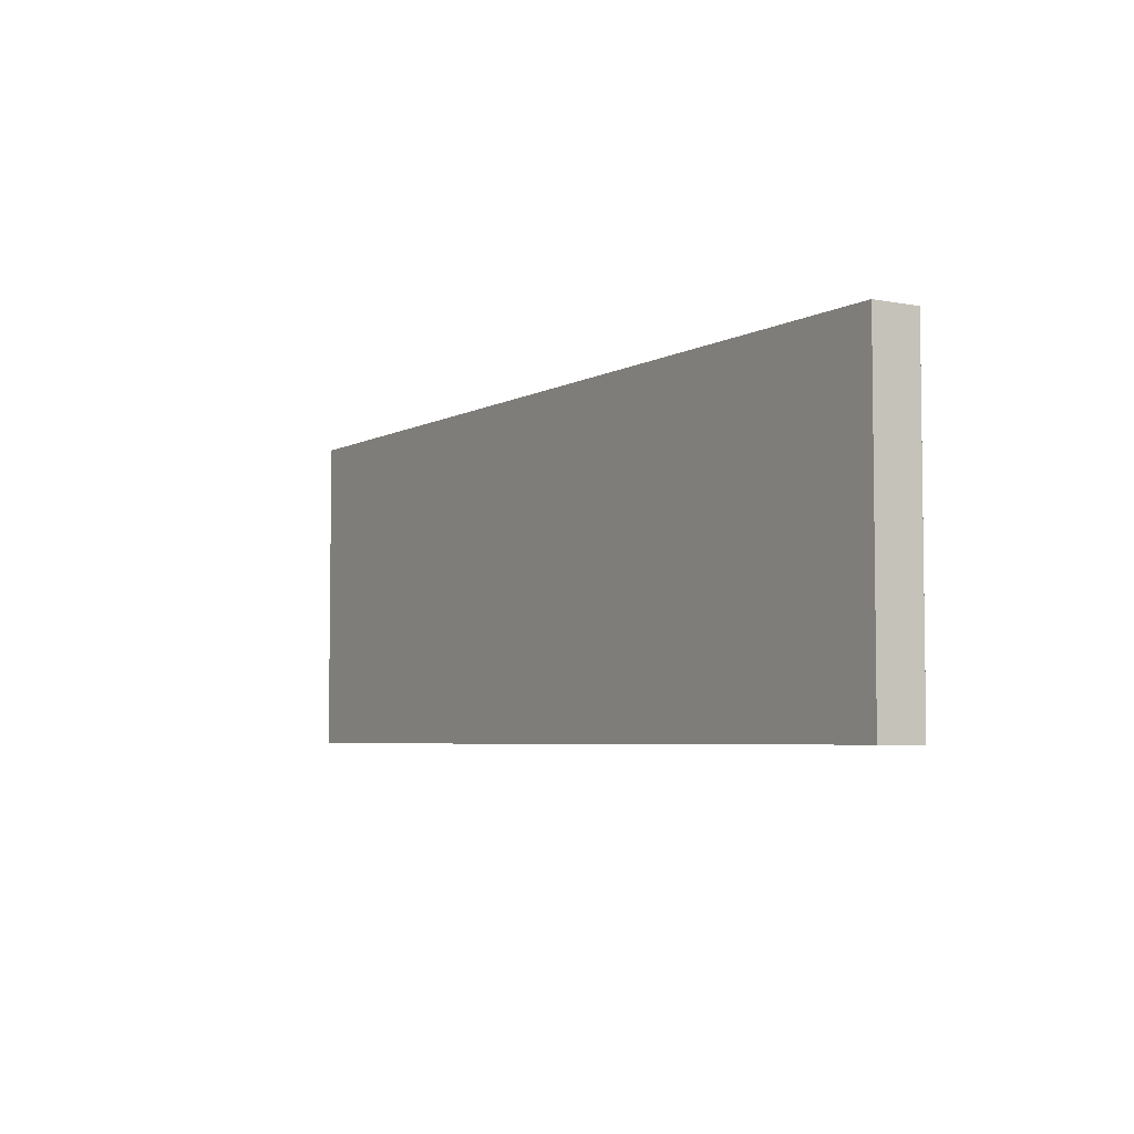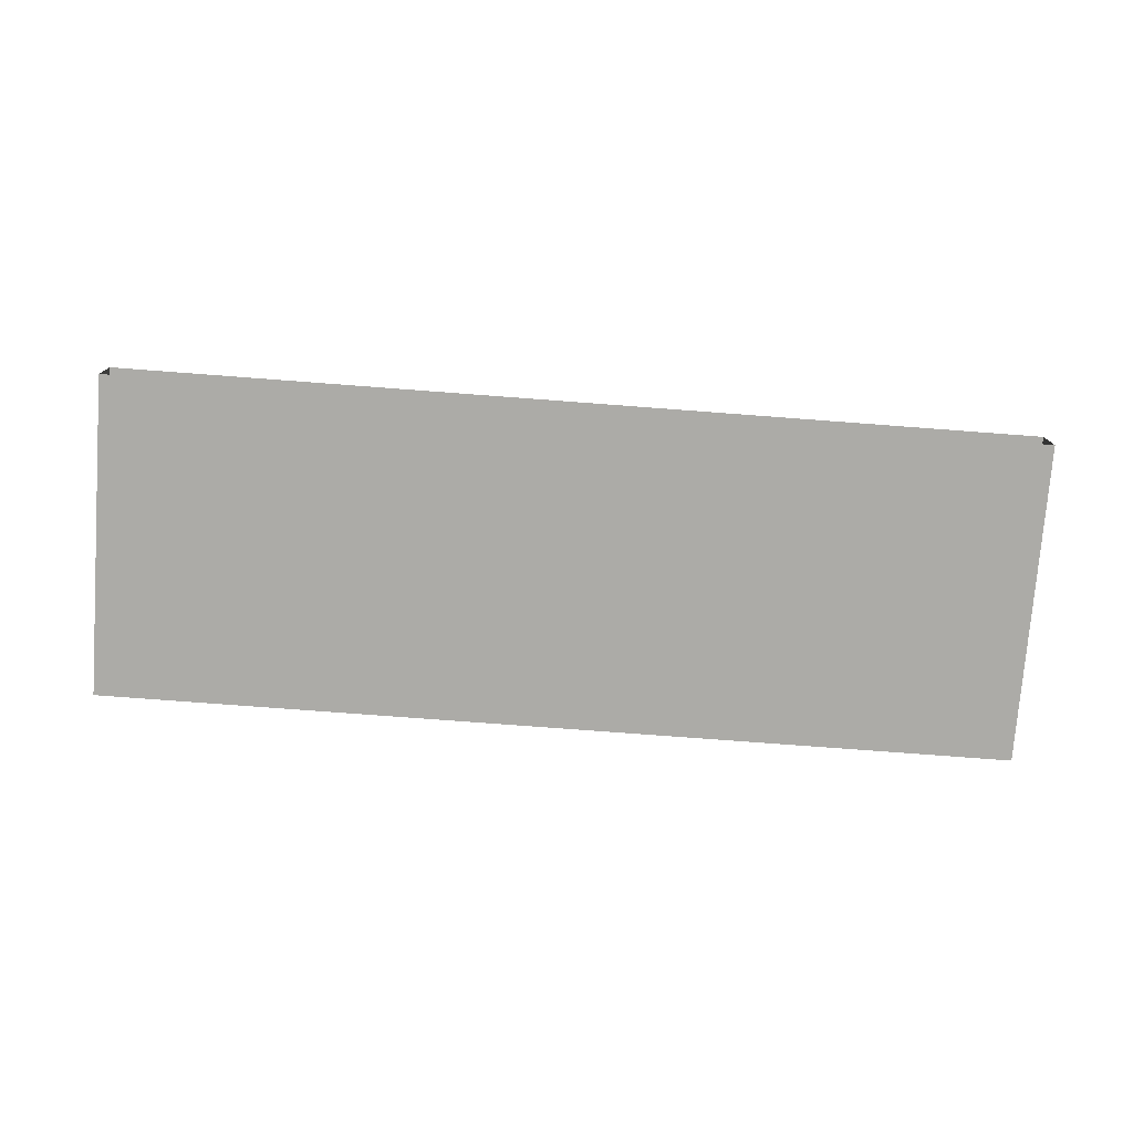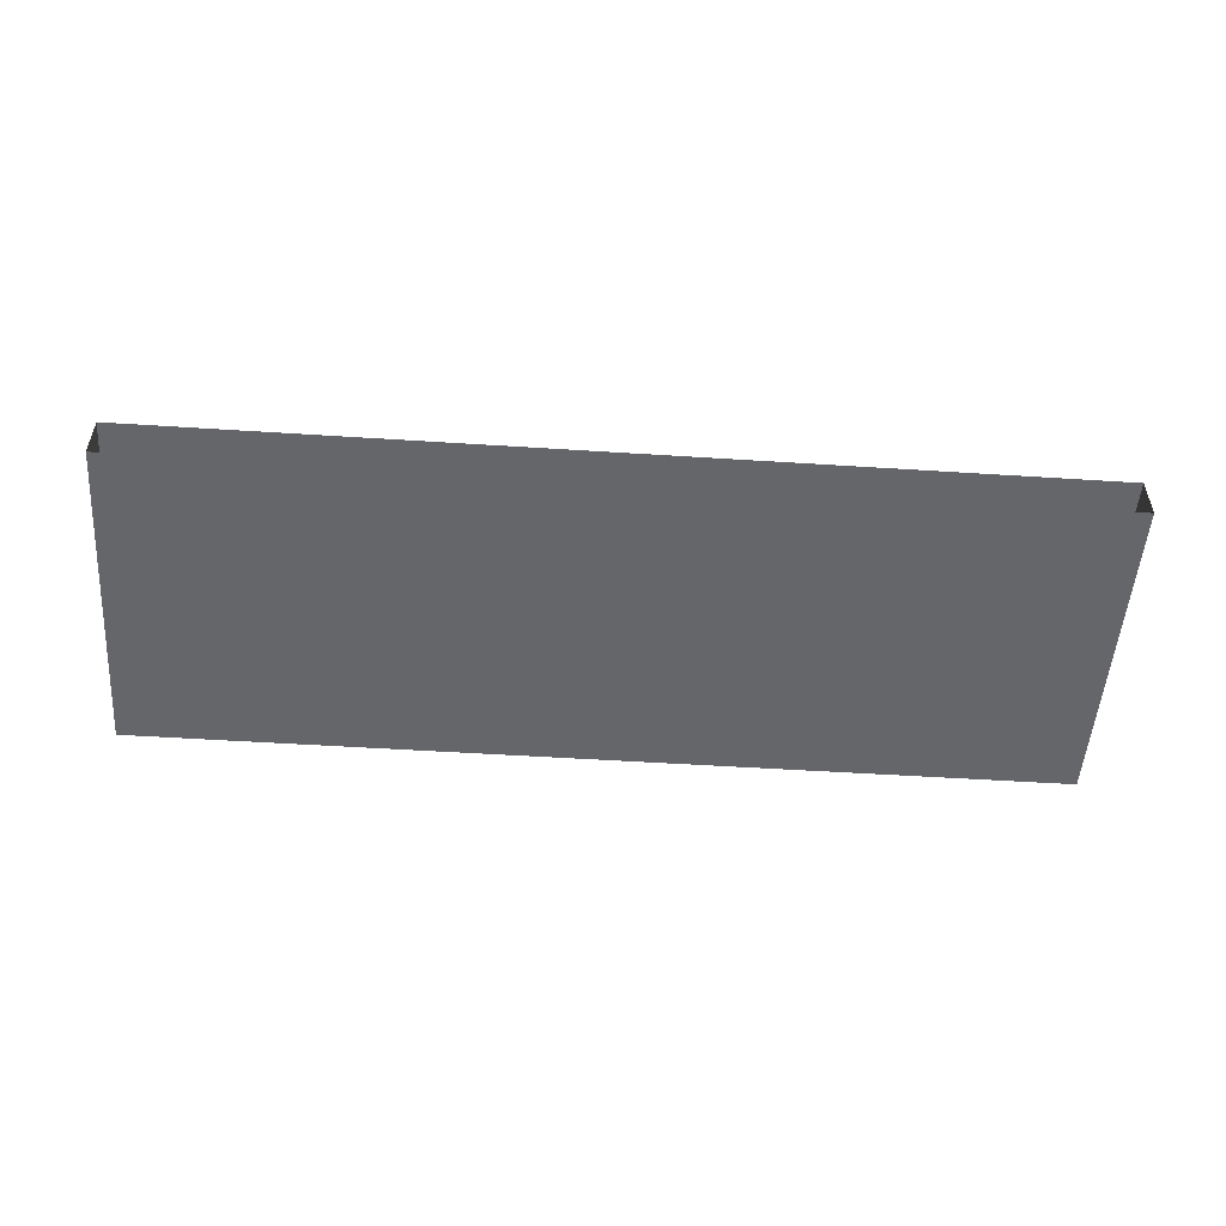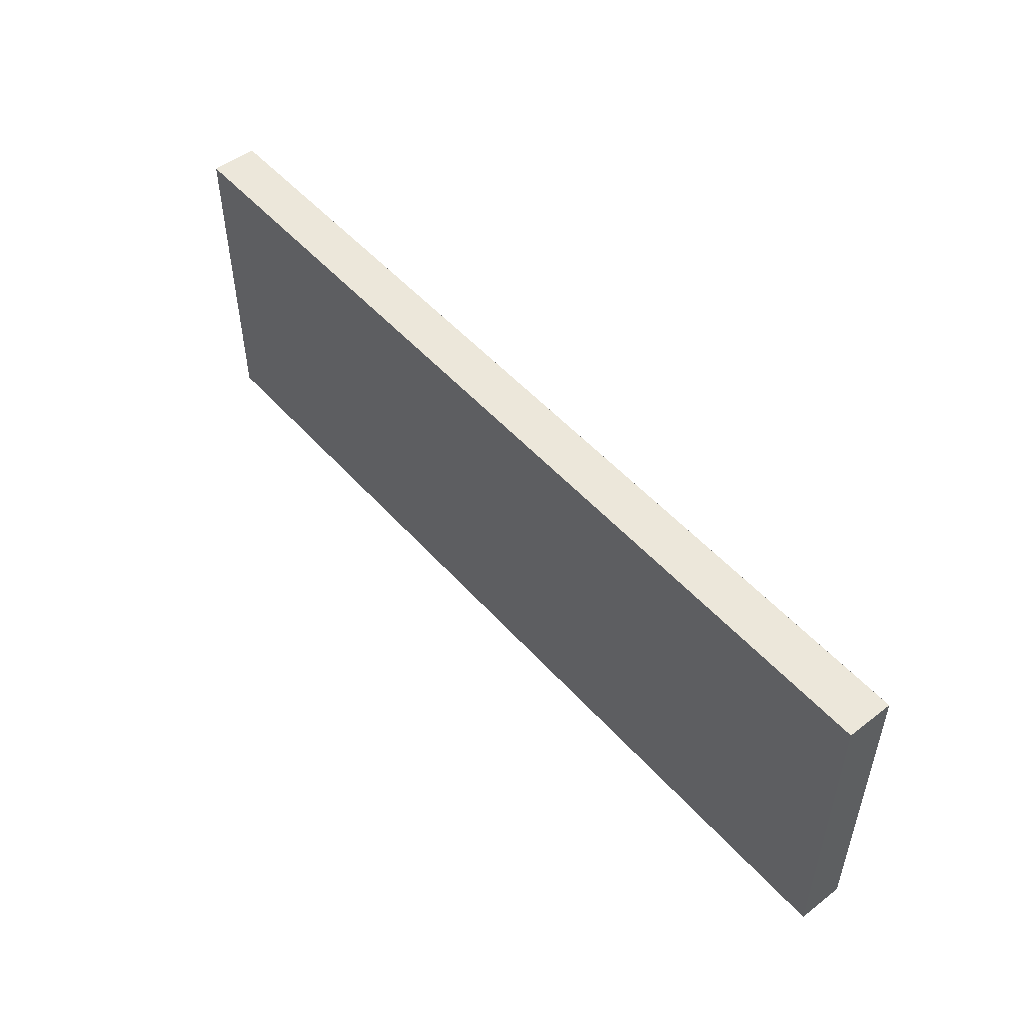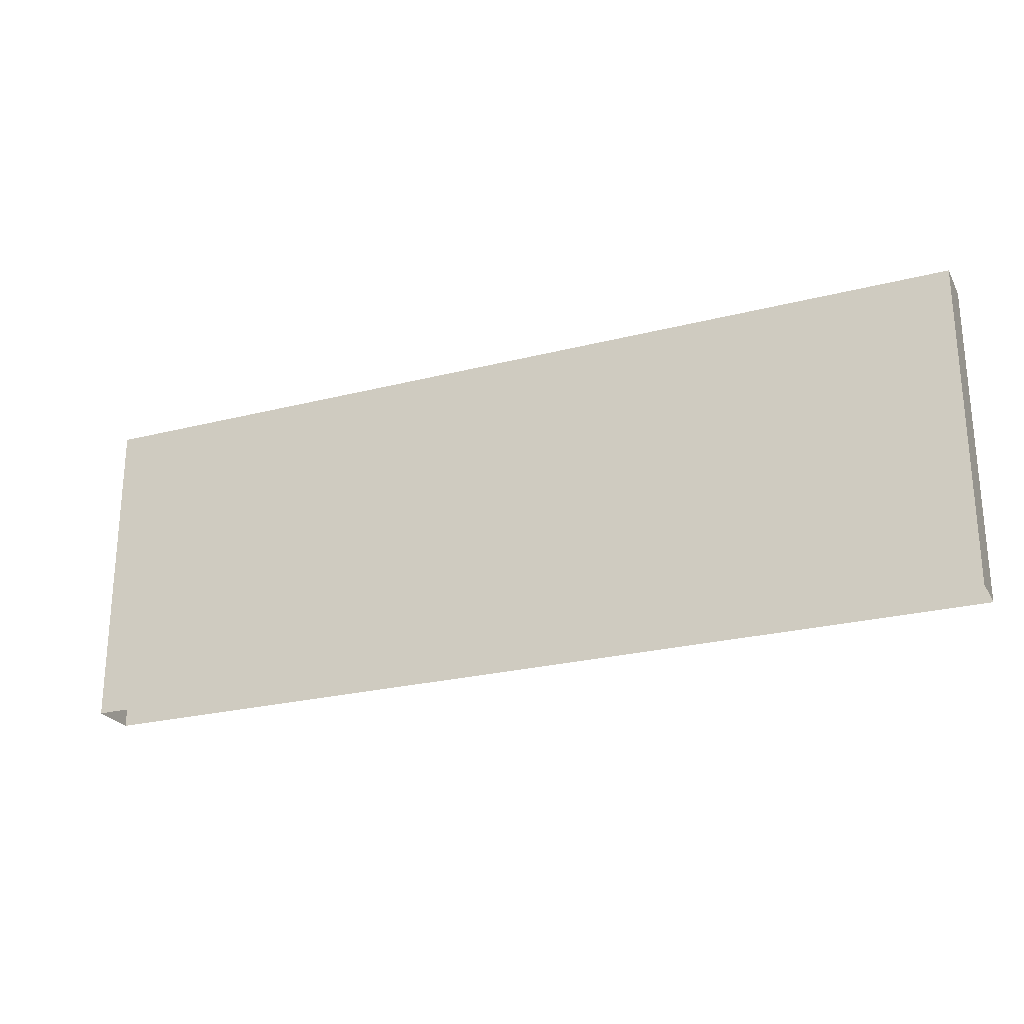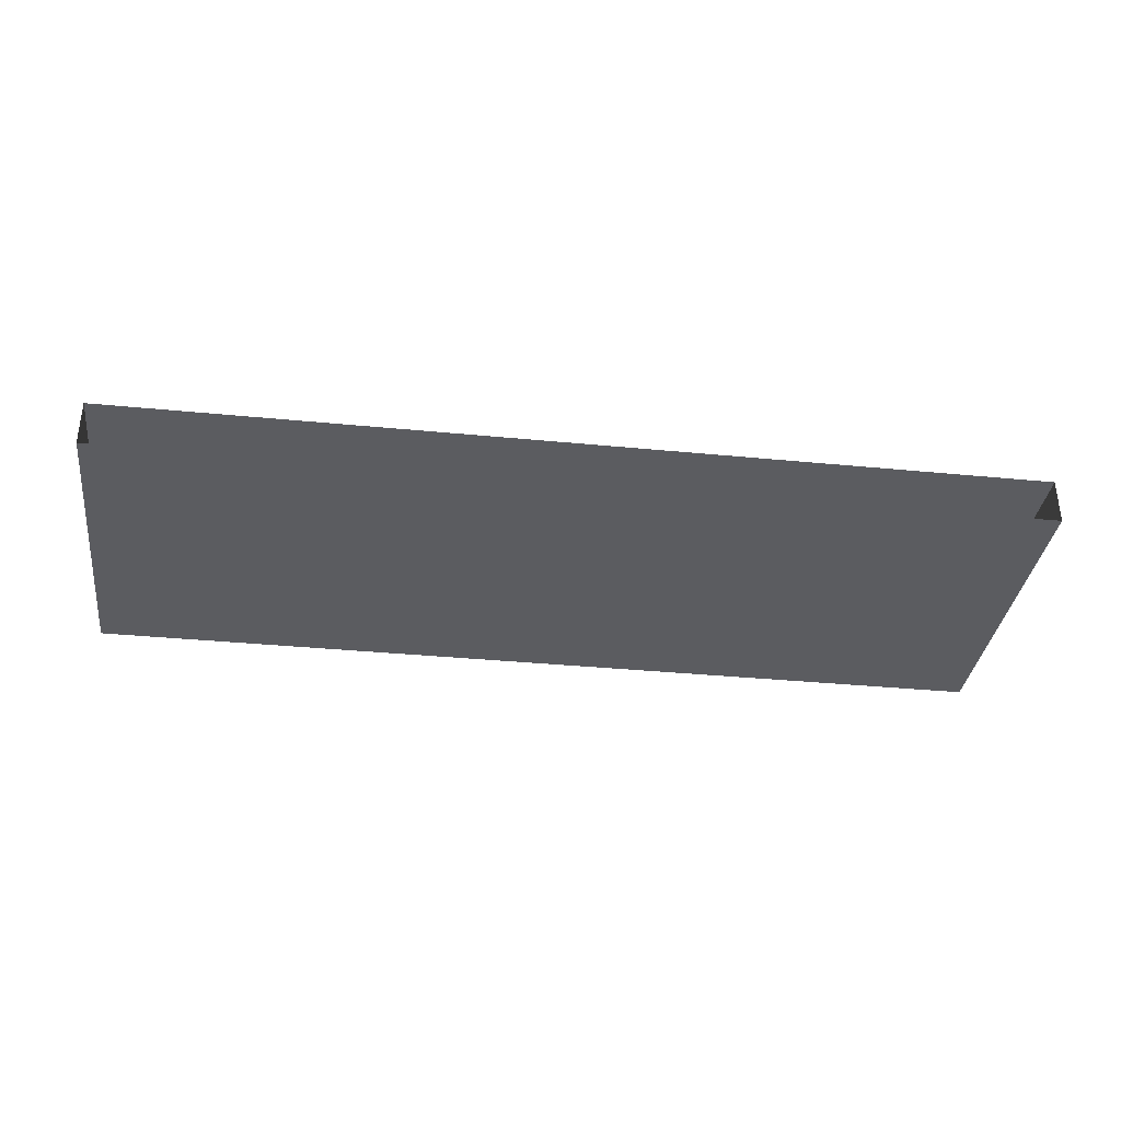
<metadata>
{"format":"obj","ext":"obj","renderer":"f3d","projection":"perspective","resolution":1024,"background":"white","views":[{"elev":-4.8,"azim":-121.5,"up":"+Y"},{"elev":-76.2,"azim":-4.3,"up":"+Z"},{"elev":-51.7,"azim":-4.0,"up":"+Z"},{"elev":50.9,"azim":50.0,"up":"+Y"},{"elev":-24.5,"azim":-157.1,"up":"+Y"},{"elev":-34.6,"azim":-7.5,"up":"+Z"}]}
</metadata>
<code>
v  0 -2 0.4992
v  10 -2 0.4996
v  0 5 0.4992
v  10 5 0.4996
v  0 -2 -0.5
v  0 5 -0.5
v  10 -2 -0.4995
v  10 5 -0.4995
v  20 -2 0.5
v  20 5 0.5
v  20 -2 -0.4989
v  20 5 -0.4989
v  0 -2 0.5
v  0 5 0.5
v  20 5 -0.5
v  20 -2 -0.5
g _
f 1 2 3
f 3 2 4
f 5 6 7
f 7 6 8
f 2 9 4
f 4 9 10
f 7 8 11
f 11 8 12
f 4 8 3
f 3 8 6
f 6 5 3
f 3 5 1
f 10 12 4
f 4 12 8
f 10 9 12
f 12 9 11
g collision_wall
f 13 9 10
f 13 10 14
f 5 6 15
f 5 15 16

</code>
